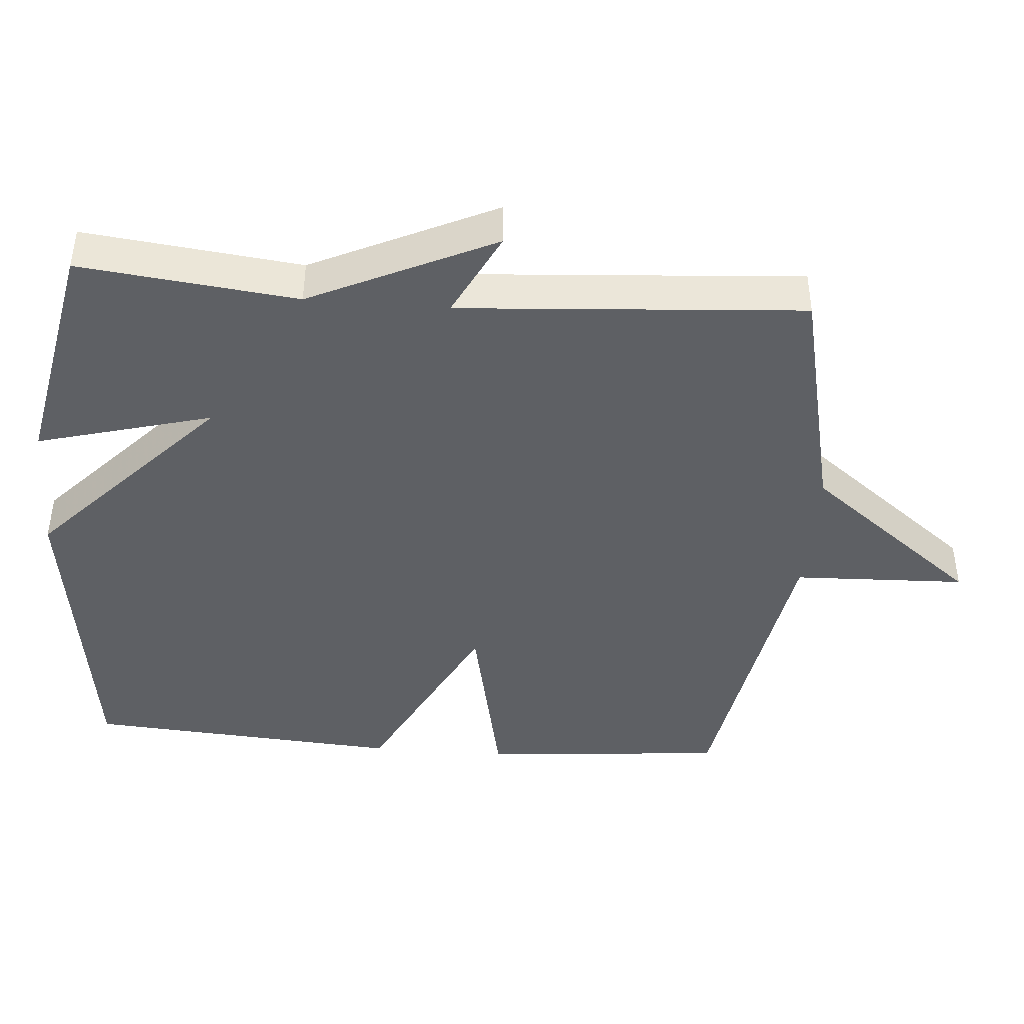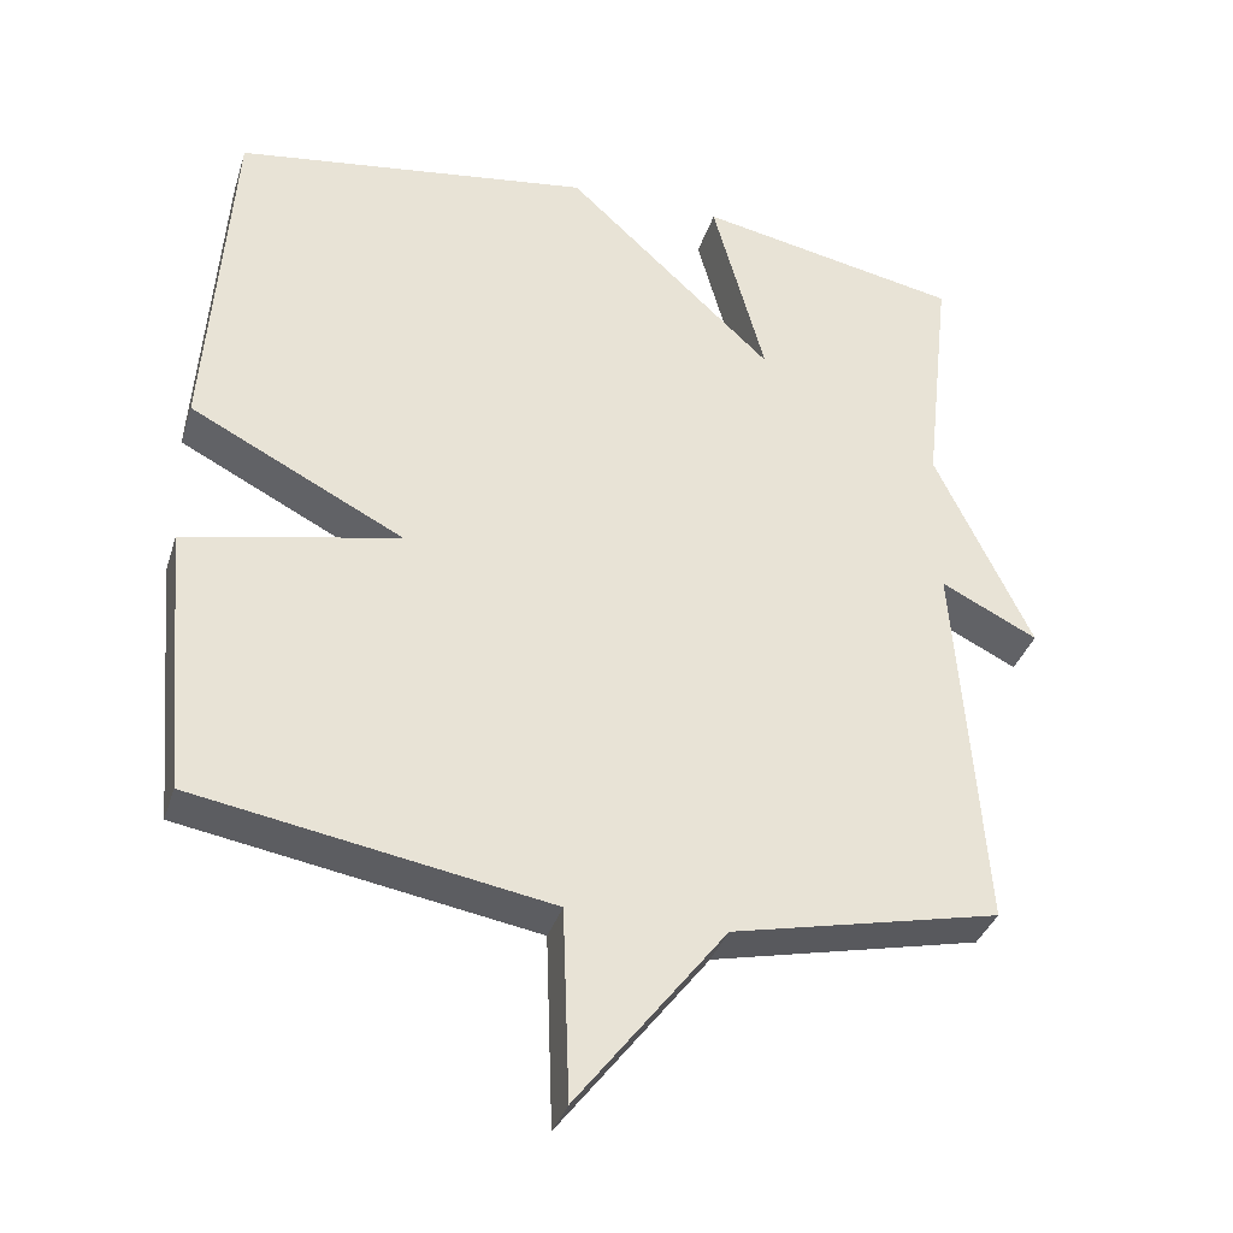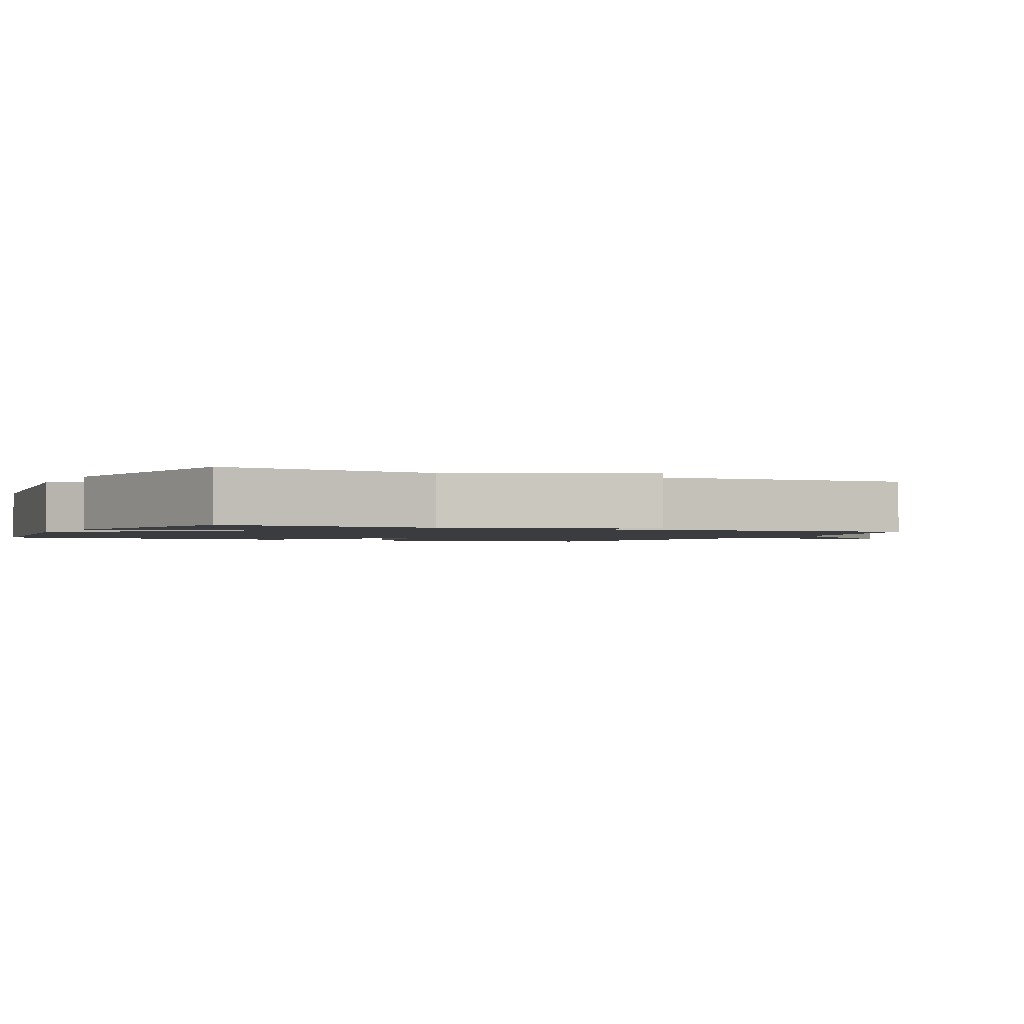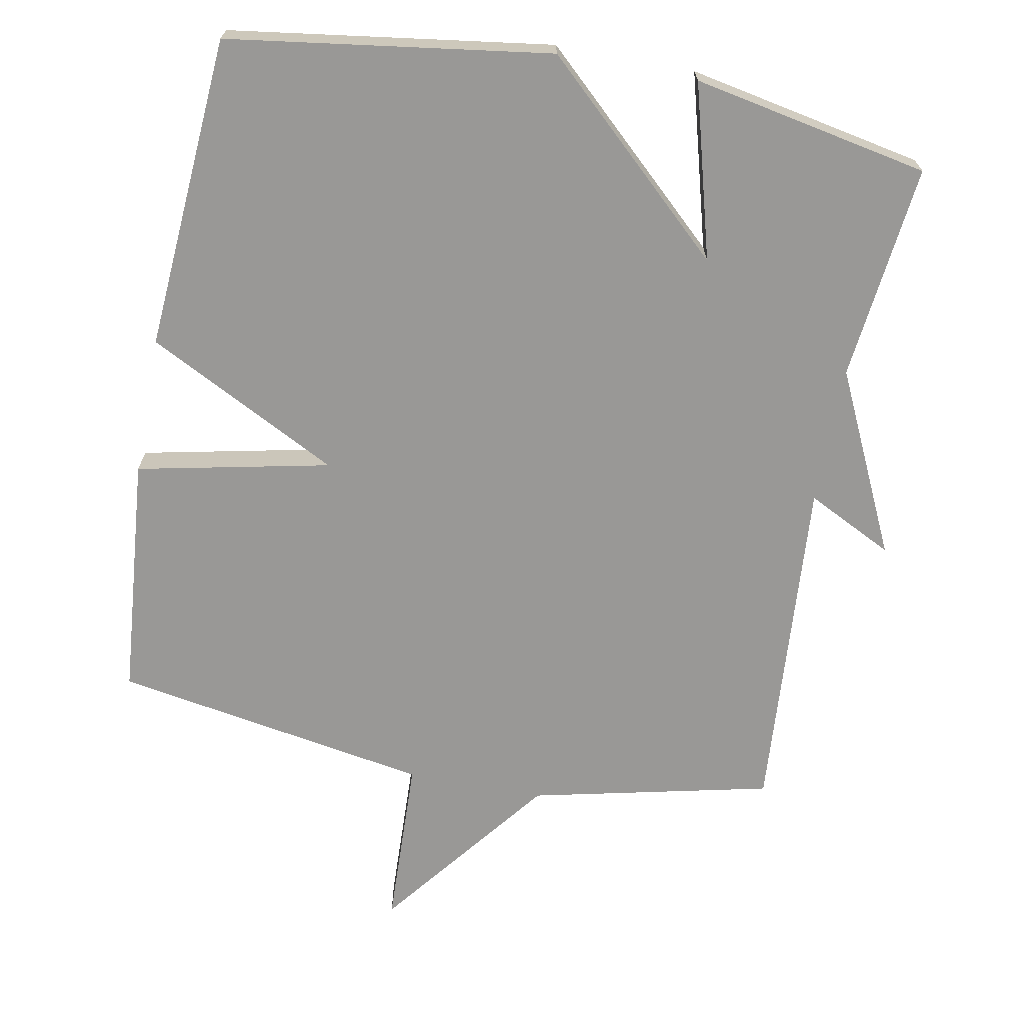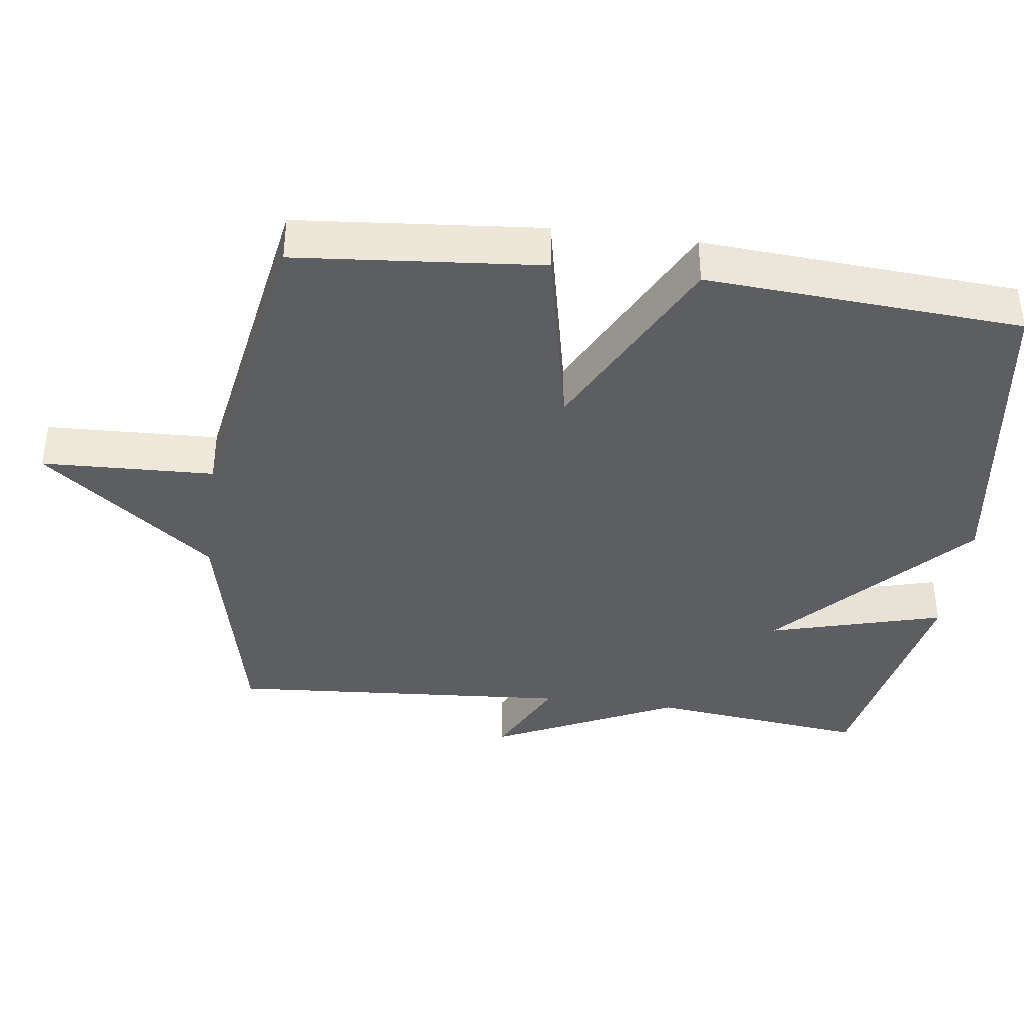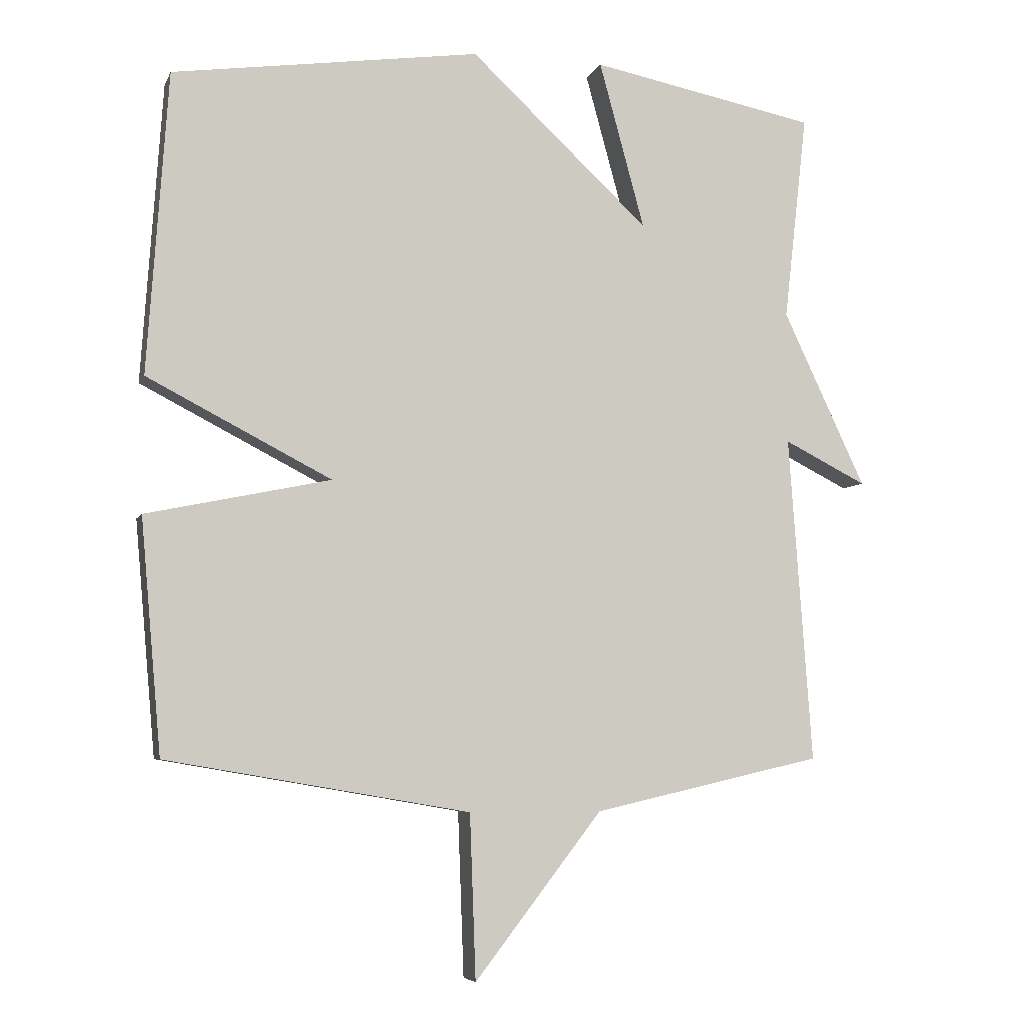
<metadata>
{"format":"obj","ext":"obj","renderer":"f3d","projection":"perspective","resolution":1024,"background":"white","views":[{"elev":-42.9,"azim":85.4,"up":"+Y"},{"elev":-35.7,"azim":-16.7,"up":"+Z"},{"elev":-1.6,"azim":64.1,"up":"+Y"},{"elev":-68.6,"azim":-10.7,"up":"+Y"},{"elev":-38.9,"azim":-97.5,"up":"+Y"},{"elev":-5.9,"azim":-15.8,"up":"+Z"}]}
</metadata>
<code>
v -0.5 0.07 -0.5
v -0.531 0.07 -0.151
v -0.255 0.07 -0.093
v -0.531 0.07 0.049
v -0.5 0.07 0.5
v -0.039 0.07 0.566
v 0.229 0.07 0.317
v 0.161 0.07 0.566
v 0.5 0.07 0.5
v 0.465 0.07 0.19
v 0.589 0.07 -0.072
v 0.465 0.07 -0.01
v 0.5 0.07 -0.5
v 0.155 0.07 -0.578
v -0.036 0.07 -0.824
v -0.045 0.07 -0.578
v -0.5 0 -0.5
v -0.531 0 -0.151
v -0.255 0 -0.093
v -0.531 0 0.049
v -0.5 0 0.5
v -0.039 0 0.566
v 0.229 0 0.317
v 0.161 0 0.566
v 0.5 0 0.5
v 0.465 0 0.19
v 0.589 0 -0.072
v 0.465 0 -0.01
v 0.5 0 -0.5
v 0.155 0 -0.578
v -0.036 0 -0.824
v -0.045 0 -0.578
f 14 15 16
f 1 2 3
f 16 1 3
f 14 16 3
f 13 14 3
f 12 13 3
f 10 11 12
f 3 4 5
f 12 3 5
f 10 12 5
f 7 8 9 10
f 7 10 5
f 5 6 7
f 32 31 30
f 19 18 17
f 19 17 32
f 19 32 30
f 19 30 29
f 19 29 28
f 28 27 26
f 21 20 19
f 21 19 28
f 21 28 26
f 26 25 24 23
f 21 26 23
f 23 22 21
f 1 17 18 2
f 2 18 19 3
f 3 19 20 4
f 4 20 21 5
f 5 21 22 6
f 6 22 23 7
f 7 23 24 8
f 8 24 25 9
f 9 25 26 10
f 10 26 27 11
f 11 27 28 12
f 12 28 29 13
f 13 29 30 14
f 14 30 31 15
f 15 31 32 16
f 16 32 17 1

</code>
